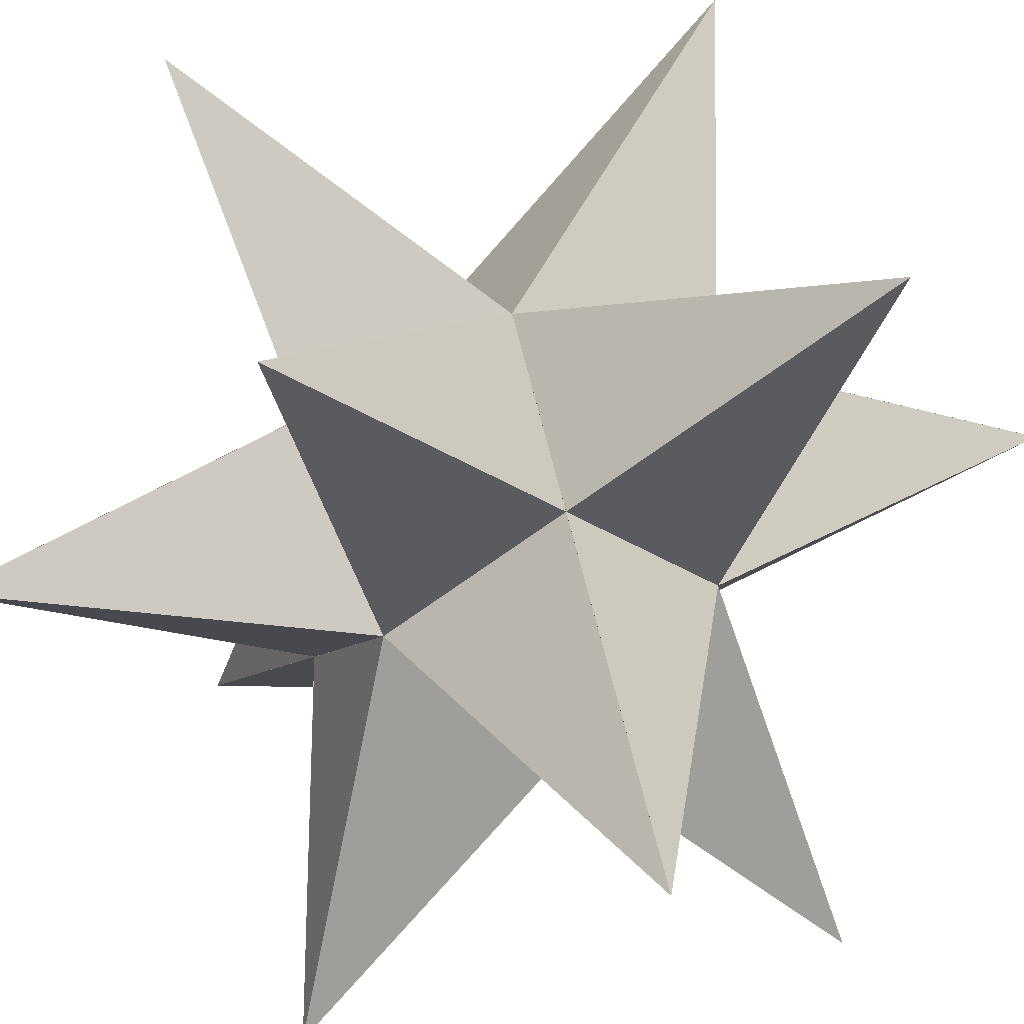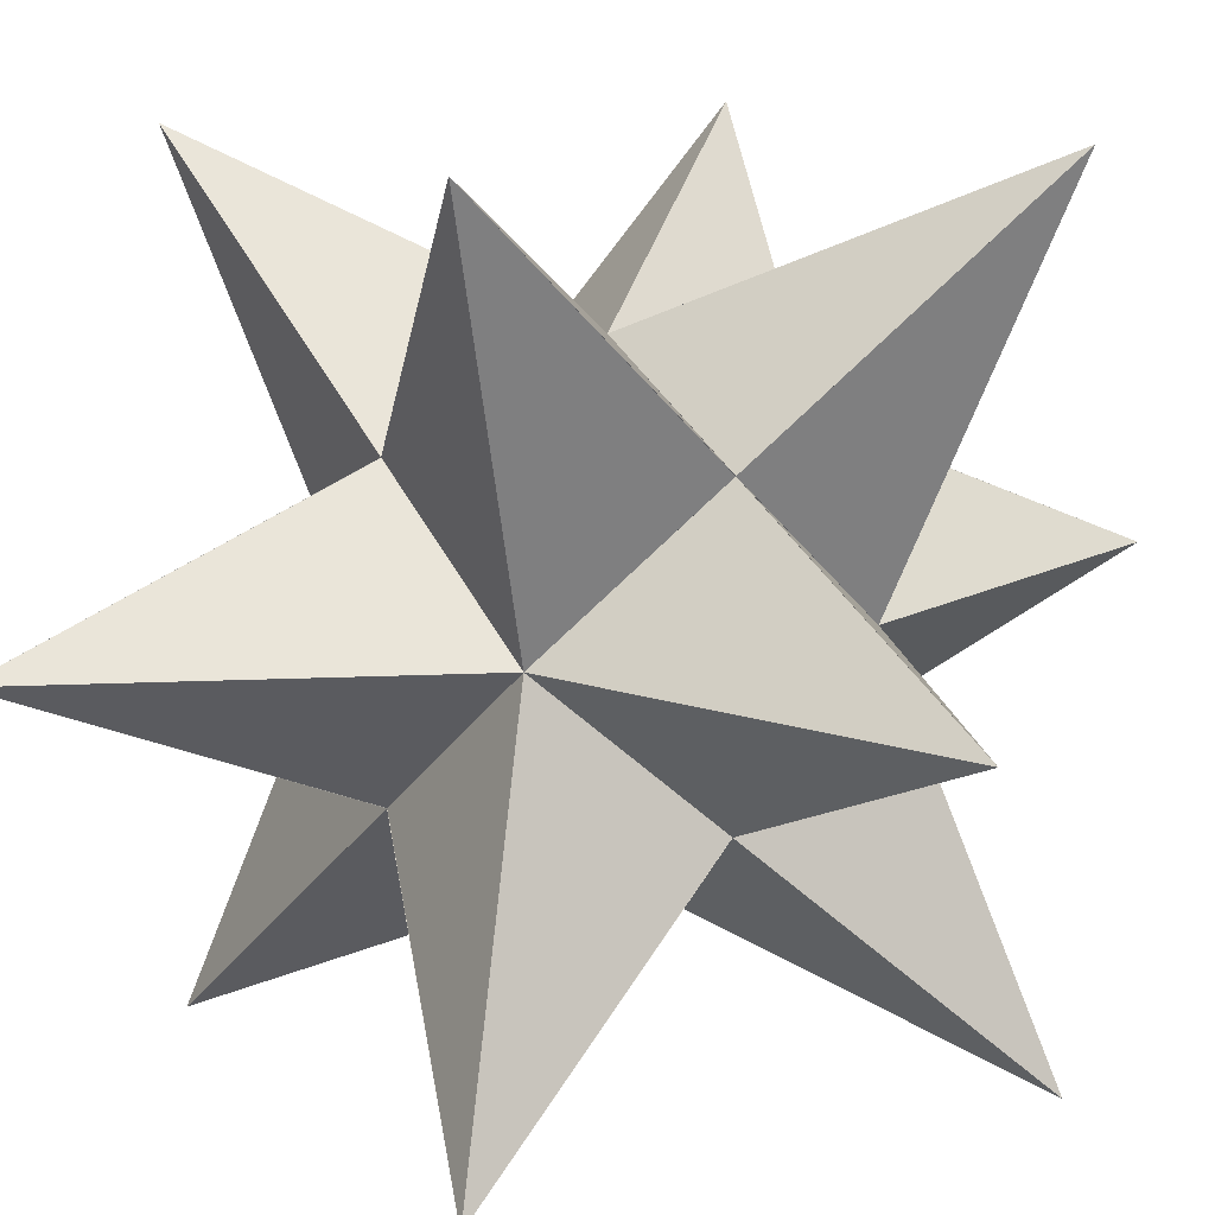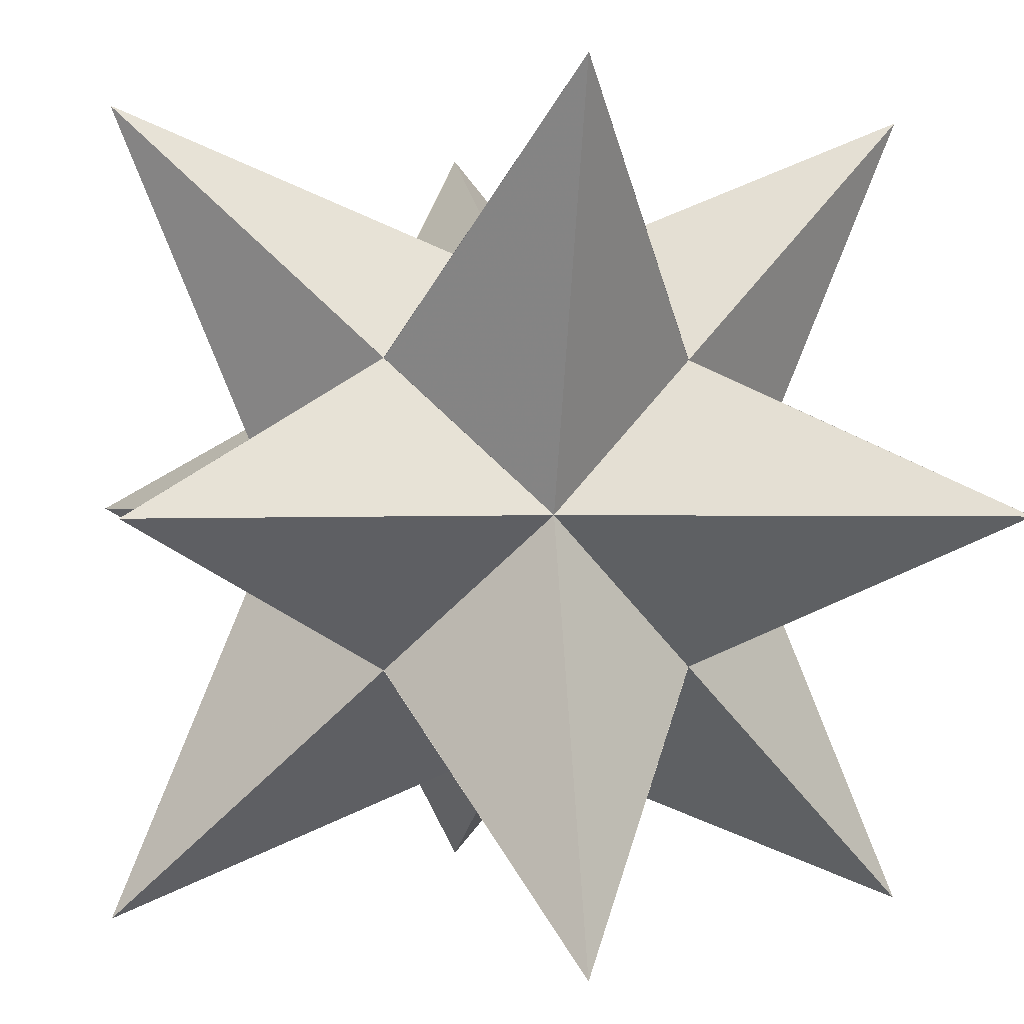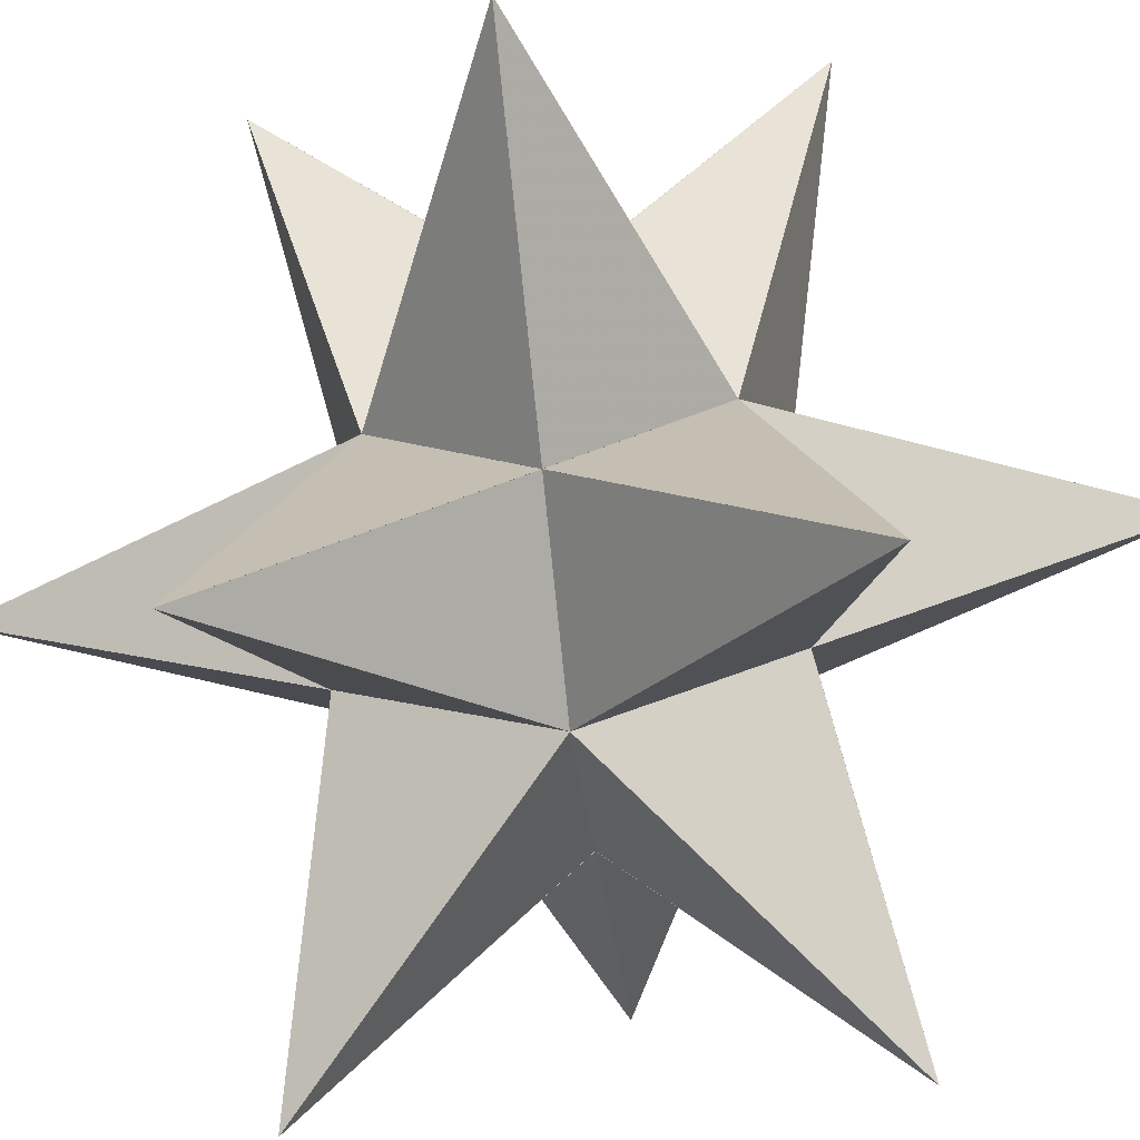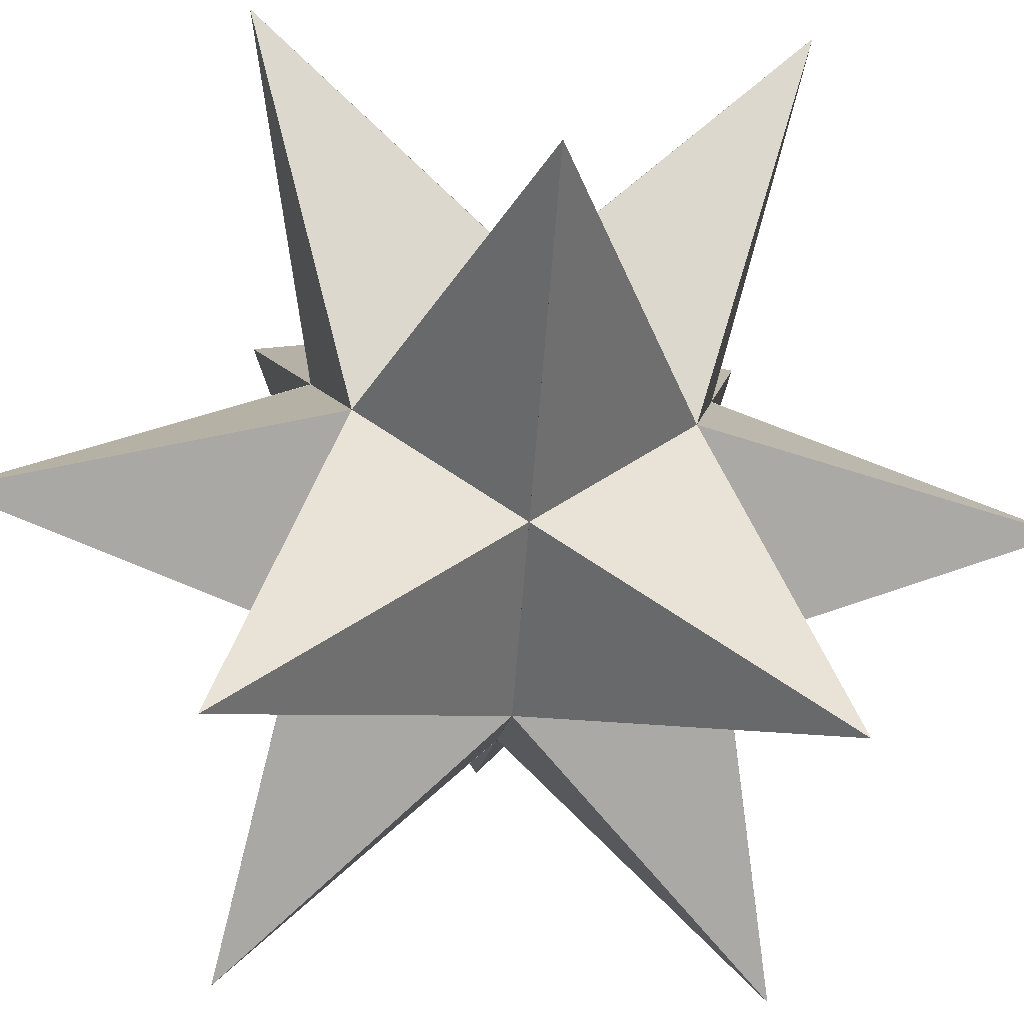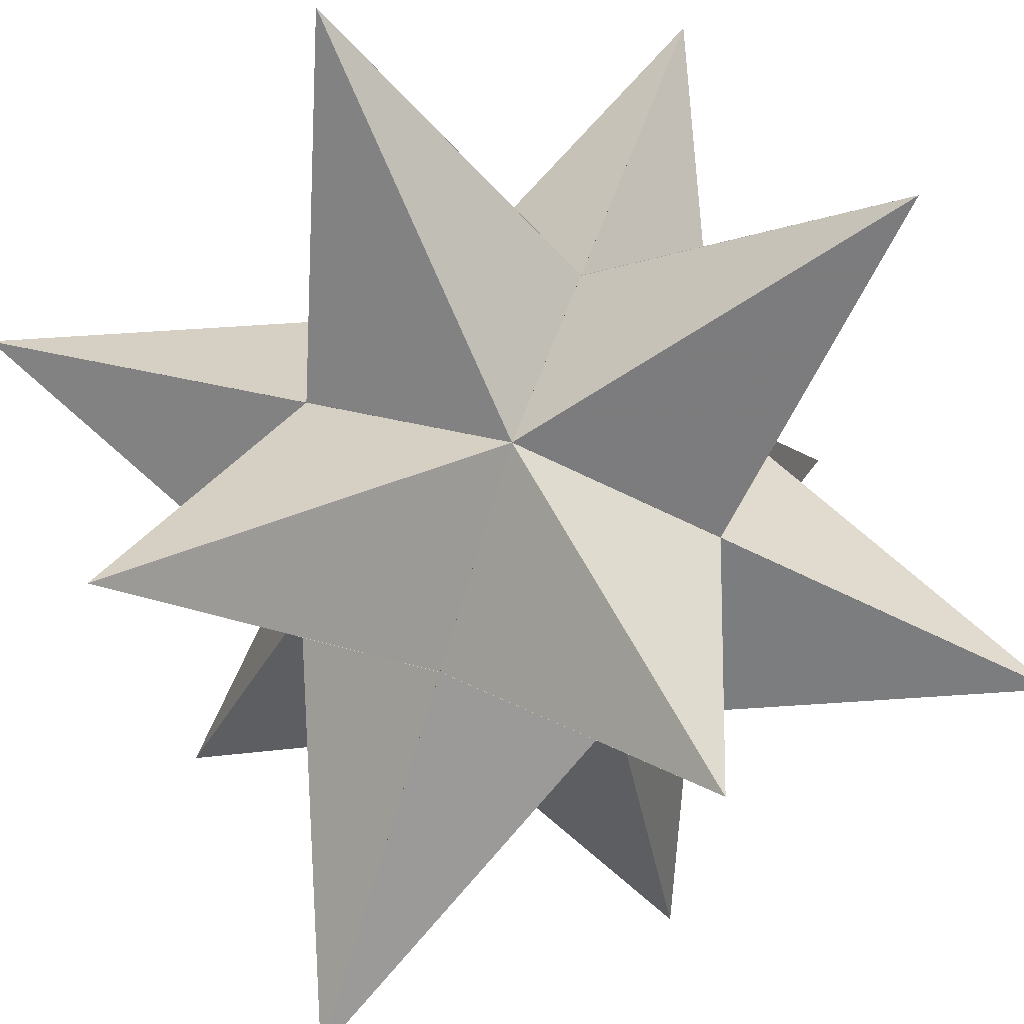
<metadata>
{"format":"obj","ext":"obj","renderer":"f3d","projection":"perspective","resolution":1024,"background":"white","views":[{"elev":36.0,"azim":31.3,"up":"+Z"},{"elev":13.0,"azim":16.2,"up":"+Y"},{"elev":0.7,"azim":-9.5,"up":"+Y"},{"elev":-54.5,"azim":-128.7,"up":"+Z"},{"elev":-33.3,"azim":40.7,"up":"+Z"},{"elev":74.1,"azim":63.8,"up":"+Y"}]}
</metadata>
<code>
v 0 0 -0.5858
v 0.5858 0 0
v -0.5858 0 0
v 0 0.5858 0
v 0 -0.5858 0
v 1 0 1
v 1 0 -1
v -1 0 1
v -1 0 -1
v 1 1 0
v 1 -1 0
v -1 1 0
v -1 -1 0
v 0 1 1
v 0 1 -1
v 0 -1 1
v 0 -1 -1
v 0 0 0.5858
v 0.369 0.369 0.369
v 0.369 -0.369 0.369
v -0.369 0.369 0.369
v -0.369 -0.369 0.369
v 0.369 0.369 -0.369
v 0.369 -0.369 -0.369
v -0.369 0.369 -0.369
v -0.369 -0.369 -0.369
f 19 10 2 14 18
f 19 18 14 2 10
f 20 11 5 6 18
f 20 18 6 5 11
f 21 12 4 8 18
f 21 18 8 4 12
f 22 13 3 16 18
f 22 18 16 3 13
f 23 10 4 7 1
f 23 1 7 4 10
f 24 11 2 17 1
f 24 1 17 2 11
f 25 12 3 15 1
f 25 1 15 3 12
f 26 13 5 9 1
f 26 1 9 5 13
f 19 14 4 6 2
f 19 2 6 4 14
f 23 15 1 10 2
f 23 2 10 1 15
f 20 16 18 11 2
f 20 2 11 18 16
f 24 17 5 7 2
f 24 2 7 5 17
f 21 14 18 12 3
f 21 3 12 18 14
f 25 15 4 9 3
f 25 3 9 4 15
f 22 16 5 8 3
f 22 3 8 5 16
f 26 17 1 13 3
f 26 3 13 1 17
f 19 6 18 10 4
f 19 4 10 18 6
f 23 7 2 15 4
f 23 4 15 2 7
f 21 8 3 14 4
f 21 4 14 3 8
f 25 9 1 12 4
f 25 4 12 1 9
f 20 6 2 16 5
f 20 5 16 2 6
f 24 7 1 11 5
f 24 5 11 1 7
f 22 8 18 13 5
f 22 5 13 18 8
f 26 9 3 17 5
f 26 5 17 3 9

</code>
